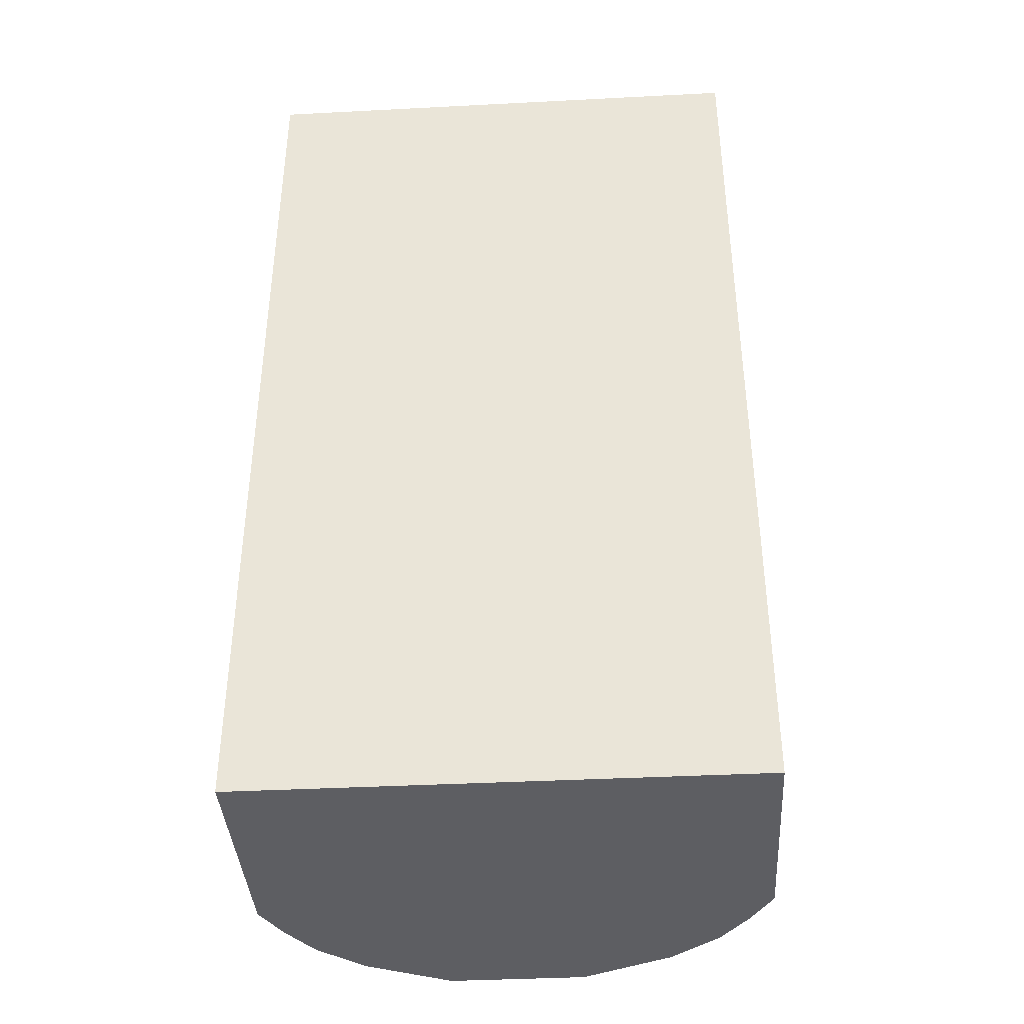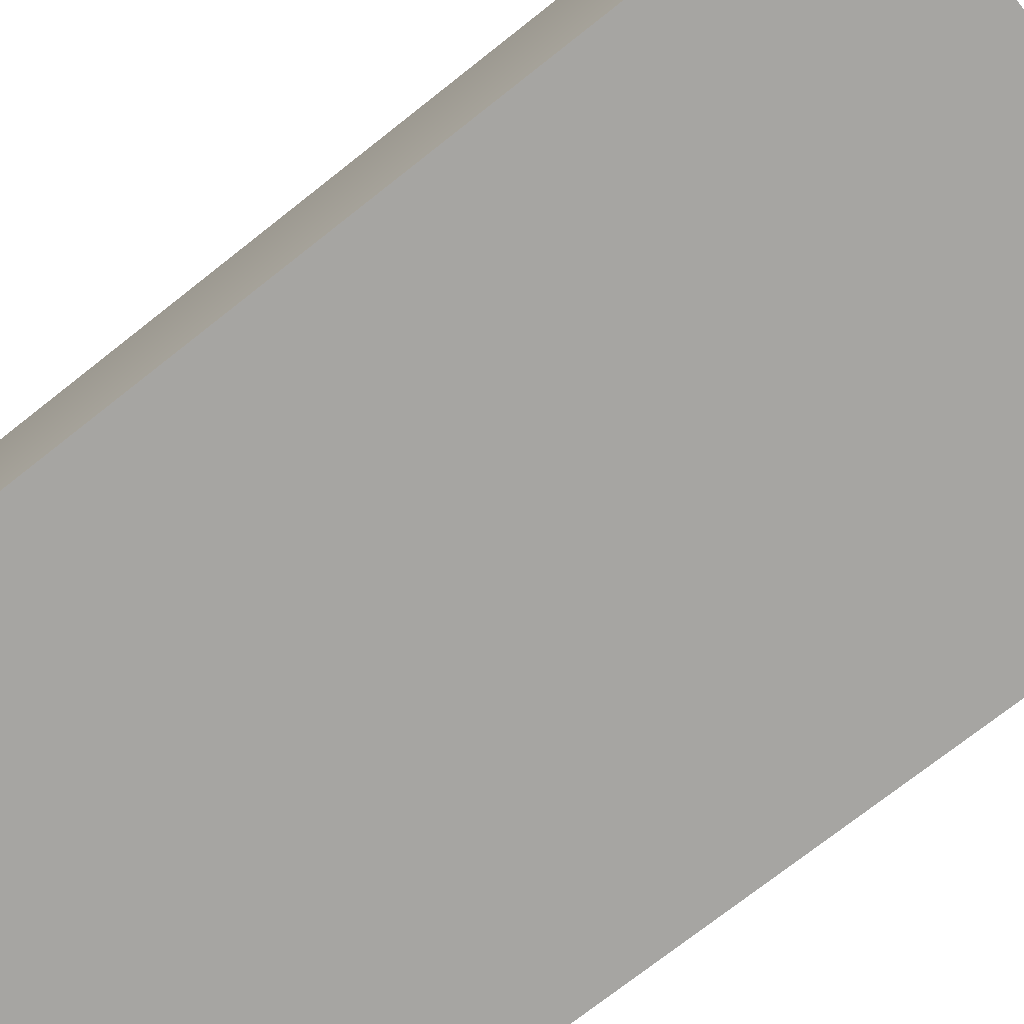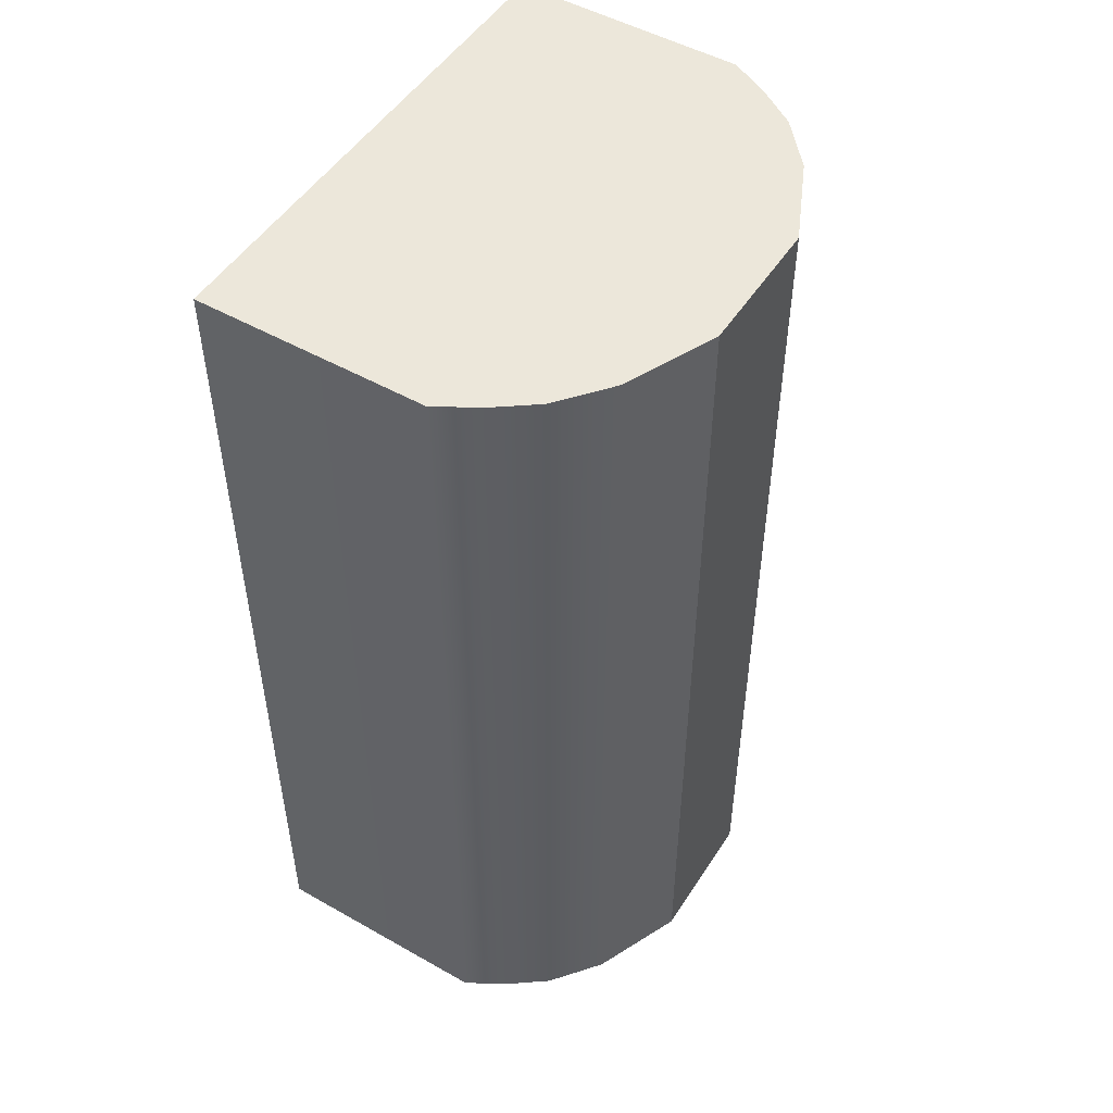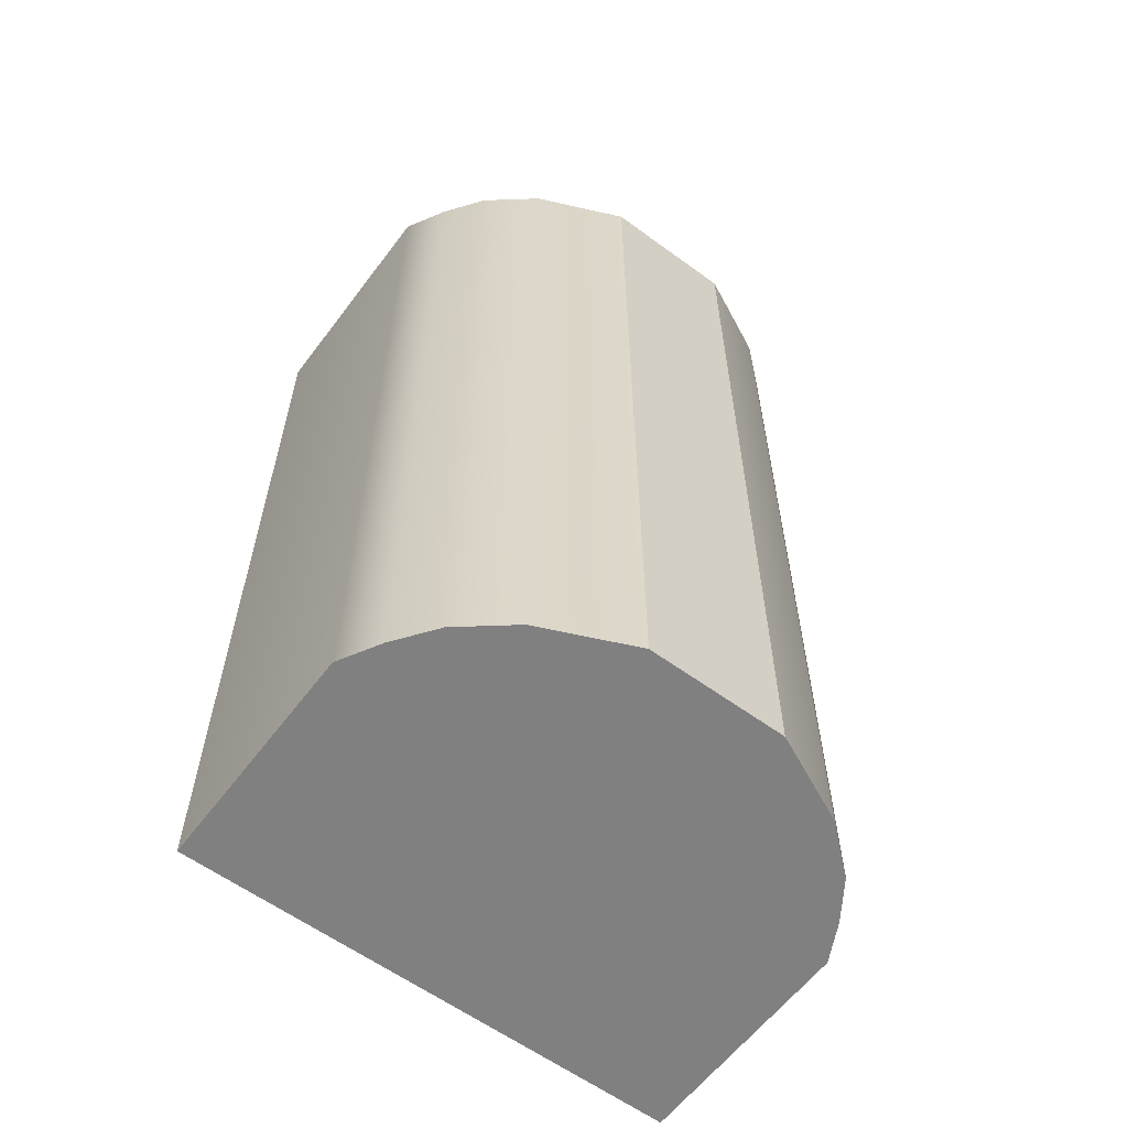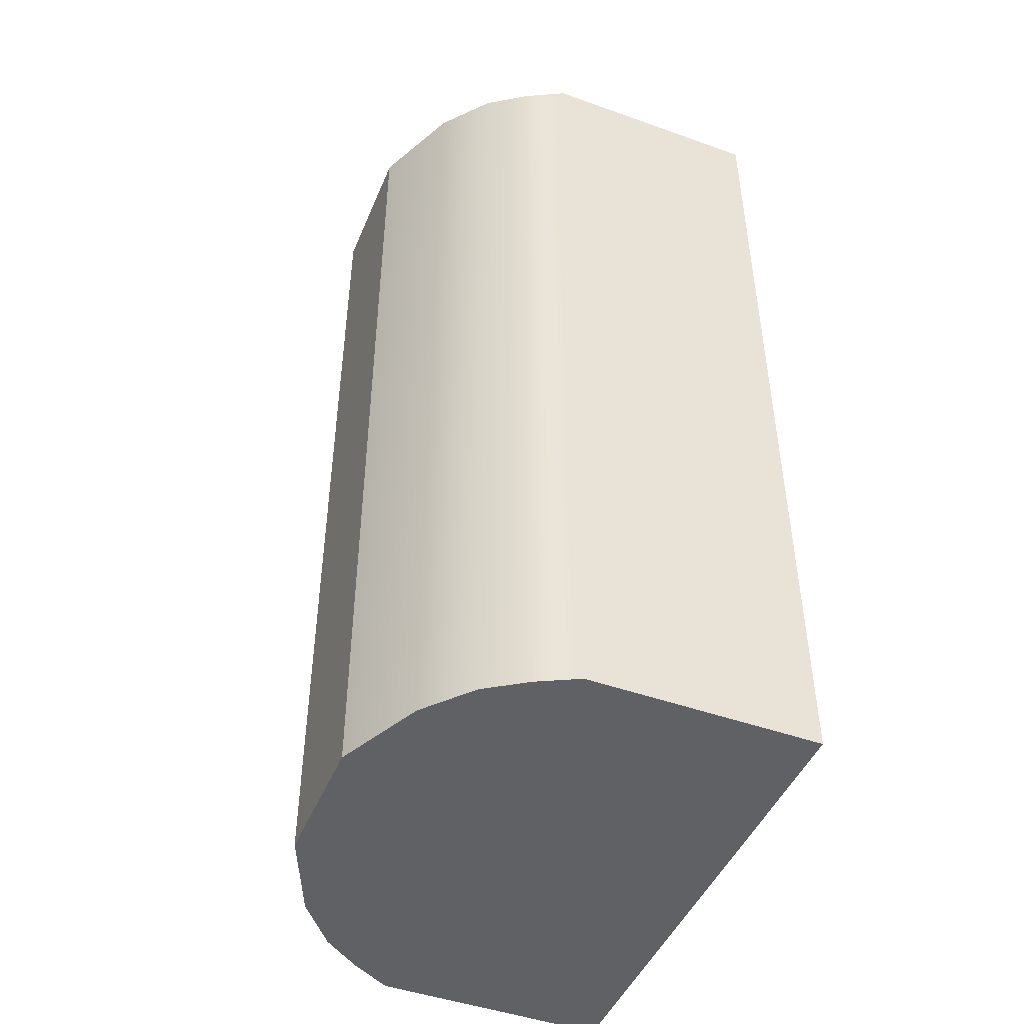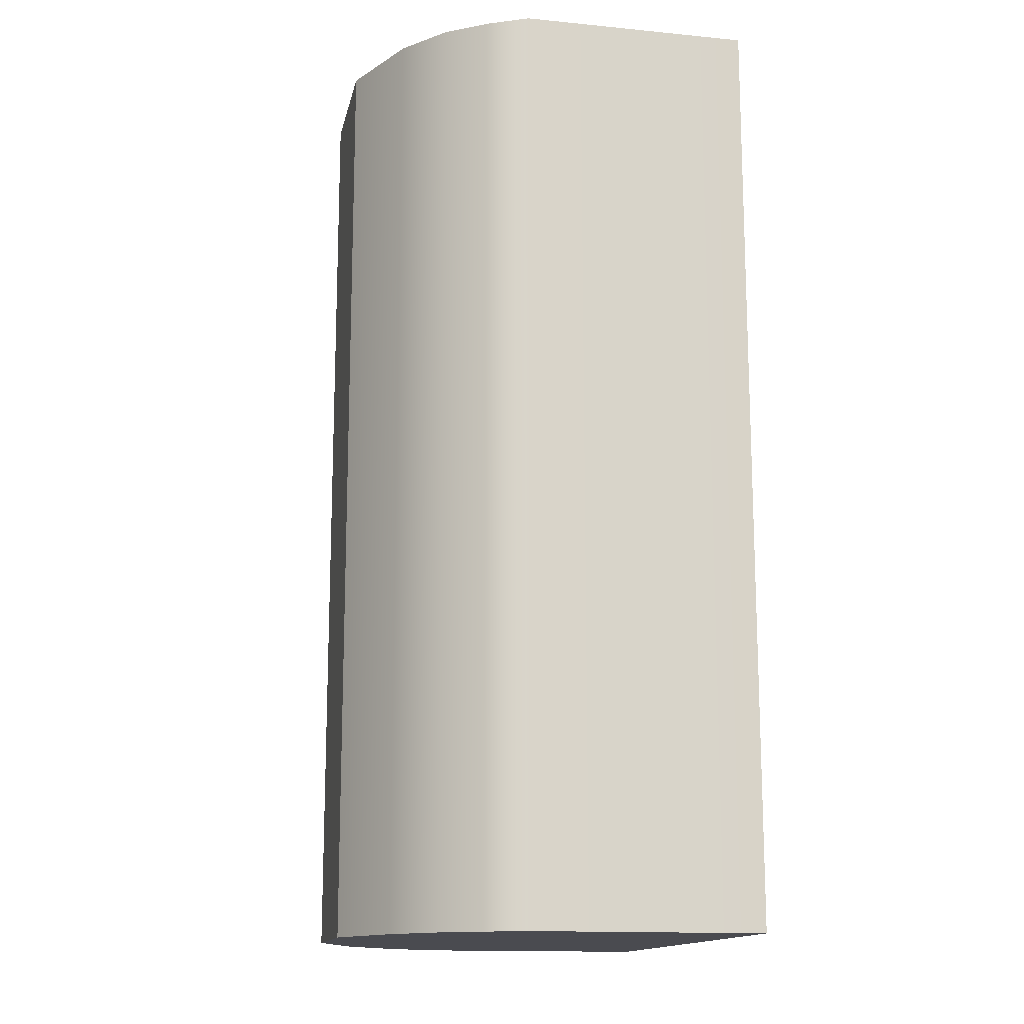
<metadata>
{"format":"obj","ext":"obj","renderer":"f3d","projection":"perspective","resolution":1024,"background":"white","views":[{"elev":-39.3,"azim":3.7,"up":"+Z"},{"elev":-73.6,"azim":-51.7,"up":"+Y"},{"elev":50.4,"azim":121.8,"up":"+Z"},{"elev":-60.1,"azim":143.2,"up":"+Z"},{"elev":-46.5,"azim":-112.1,"up":"+Z"},{"elev":-14.6,"azim":-102.0,"up":"+Z"}]}
</metadata>
<code>
v 7.605 0.6083 11.17
v 7.605 0.6083 -12.64
v 7.605 6.467 11.17
v 7.605 6.467 -12.64
v -5.263 6.467 11.17
v -5.263 6.467 -12.64
v -5.263 0.6083 11.17
v -5.263 0.6083 -12.64
v 7.03 7.469 11.17
v 6.289 8.472 11.17
v 5.047 9.474 11.17
v 2.764 10.48 11.17
v 7.03 7.469 -12.64
v 6.289 8.472 -12.64
v 5.047 9.474 -12.64
v 2.764 10.48 -12.64
v -4.749 7.469 -12.64
v -4.075 8.472 -12.64
v -2.901 9.474 -12.64
v -0.7452 10.48 -12.64
v -4.749 7.469 11.17
v -4.075 8.472 11.17
v -2.901 9.474 11.17
v -0.7452 10.48 11.17
f 1 2 4 3
f 12 16 20 24
f 5 6 8 7
f 7 8 2 1
f 2 8 6 4
f 7 1 3 5
f 3 4 13 9
f 9 13 14 10
f 10 14 15 11
f 11 15 16 12
f 4 6 17 13
f 13 17 18 14
f 14 18 19 15
f 15 19 20 16
f 6 5 21 17
f 17 21 22 18
f 18 22 23 19
f 19 23 24 20
f 5 3 9 21
f 21 9 10 22
f 22 10 11 23
f 23 11 12 24

</code>
